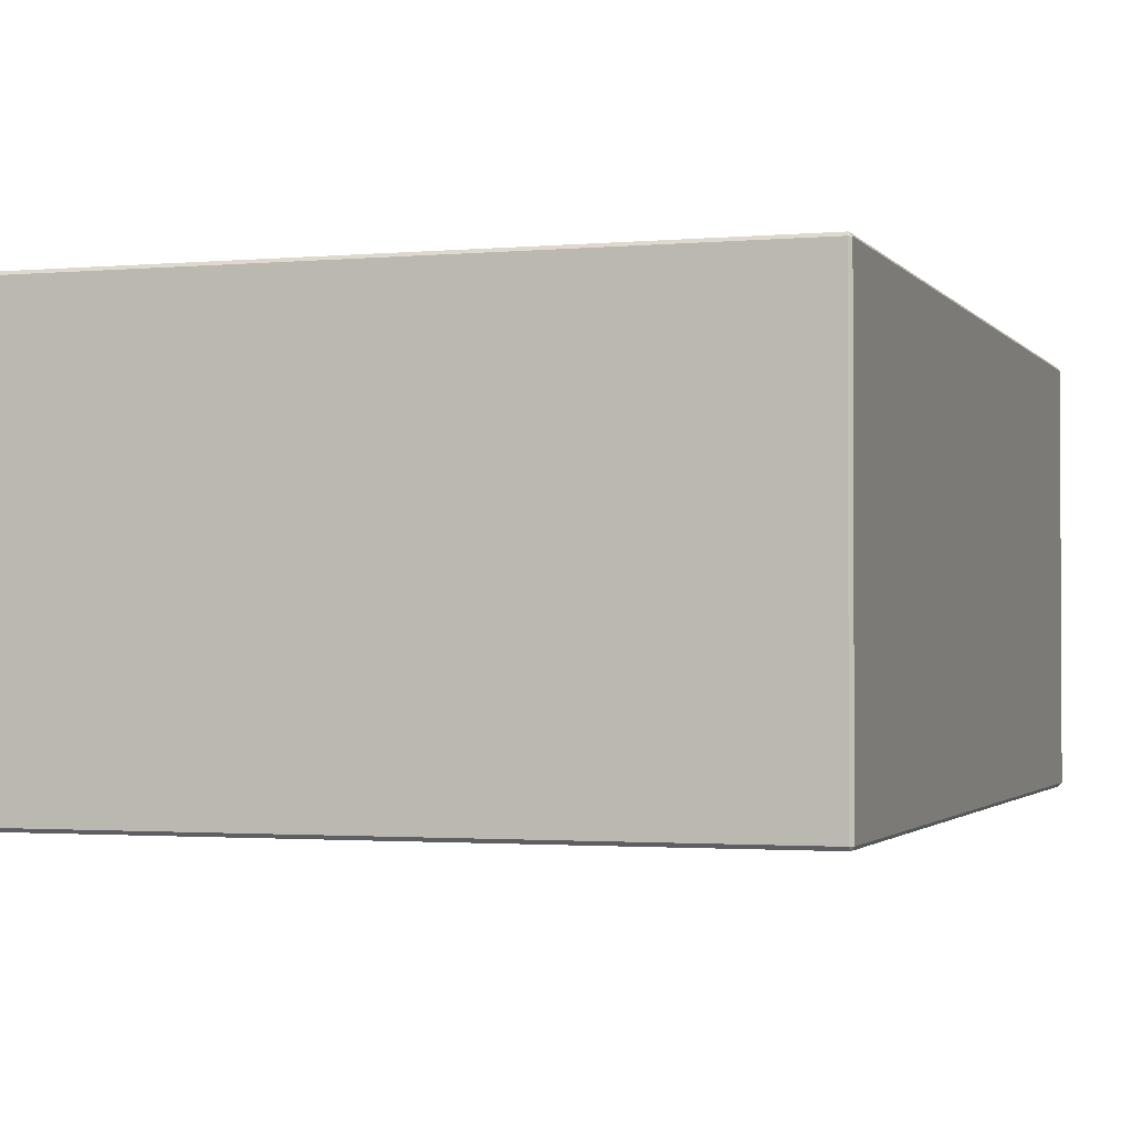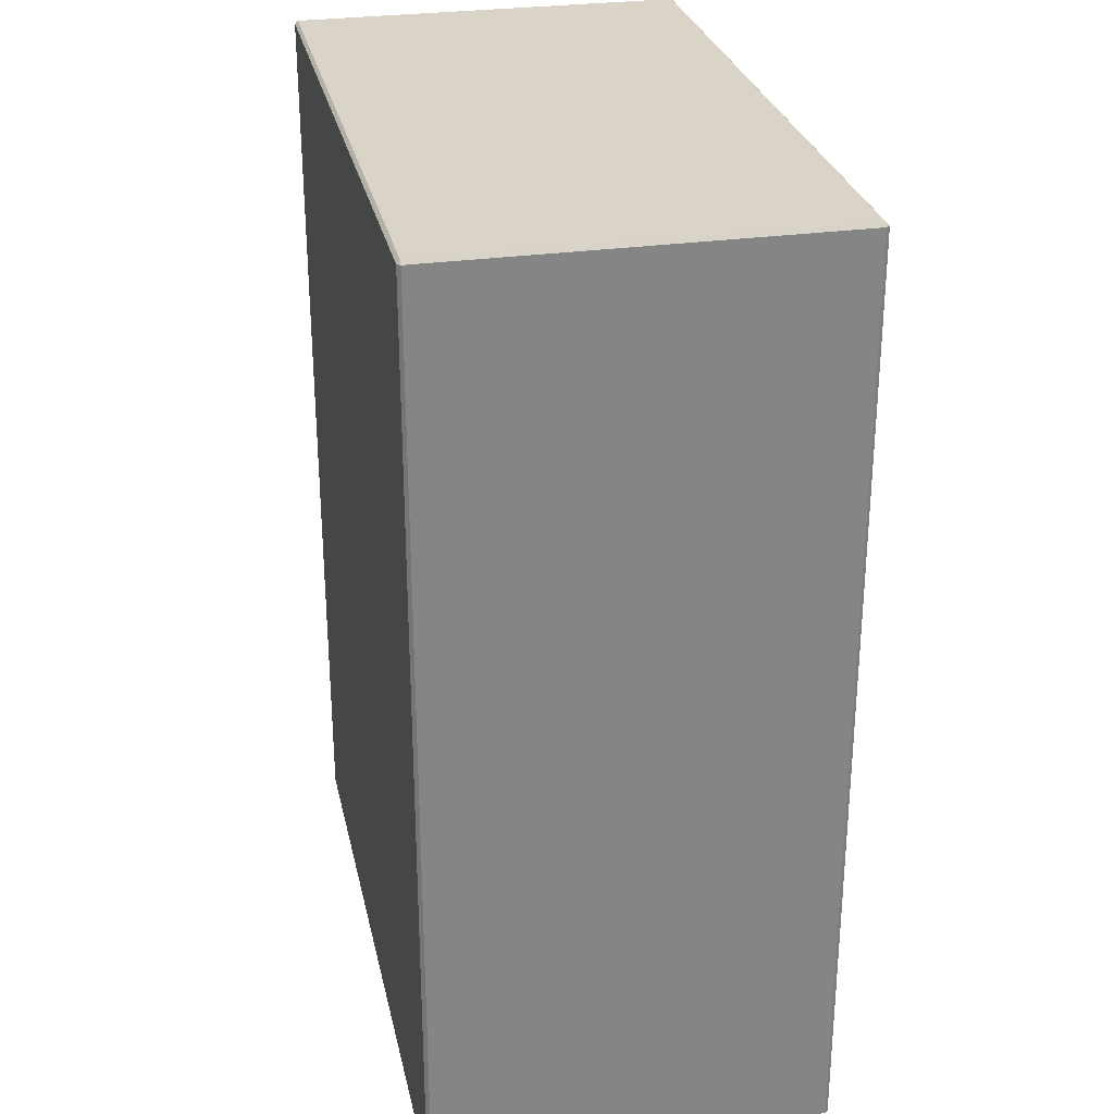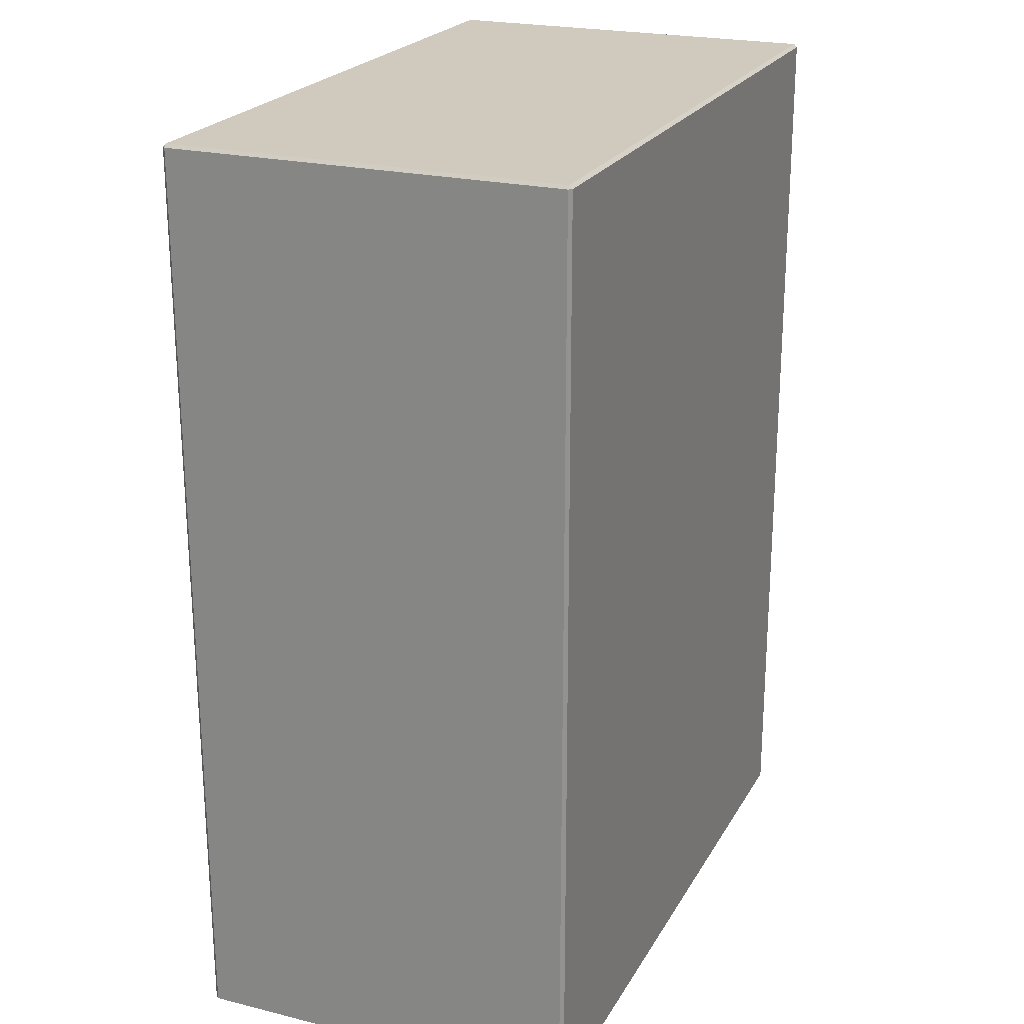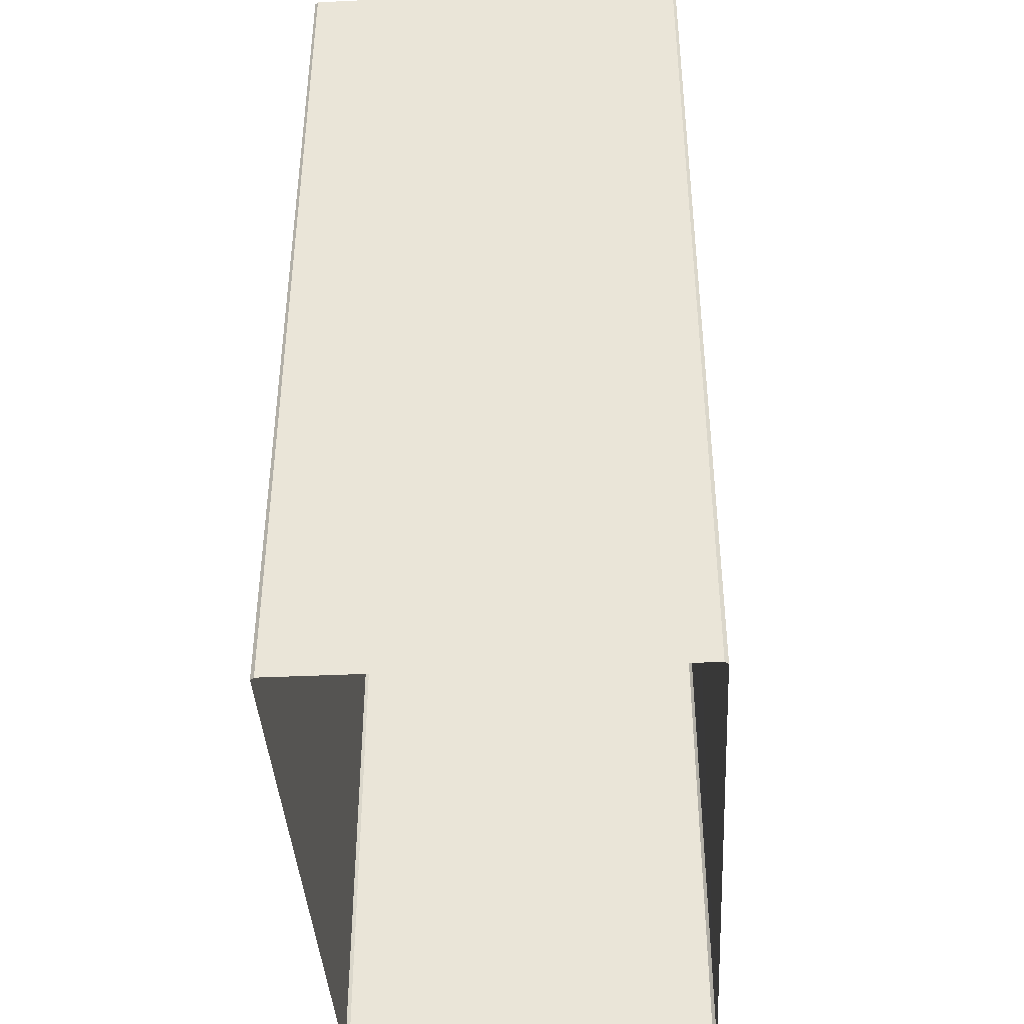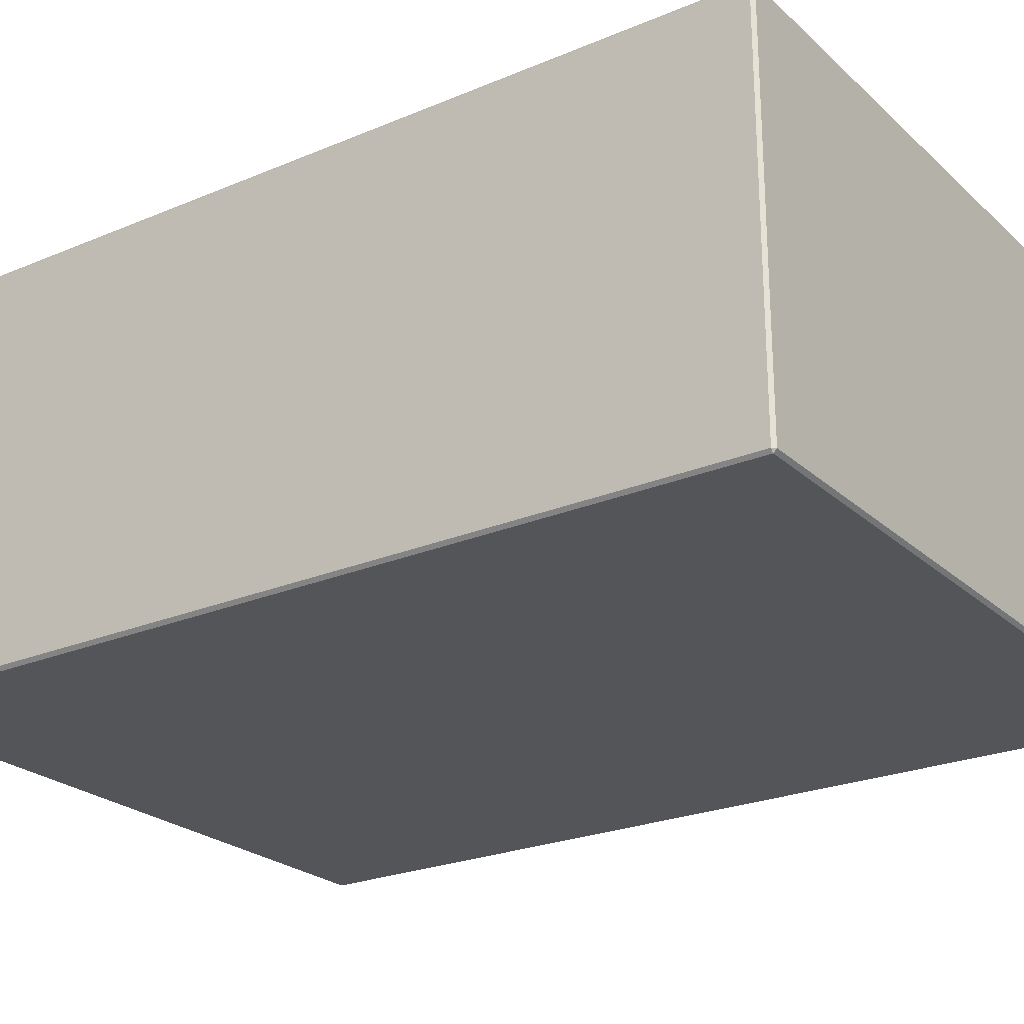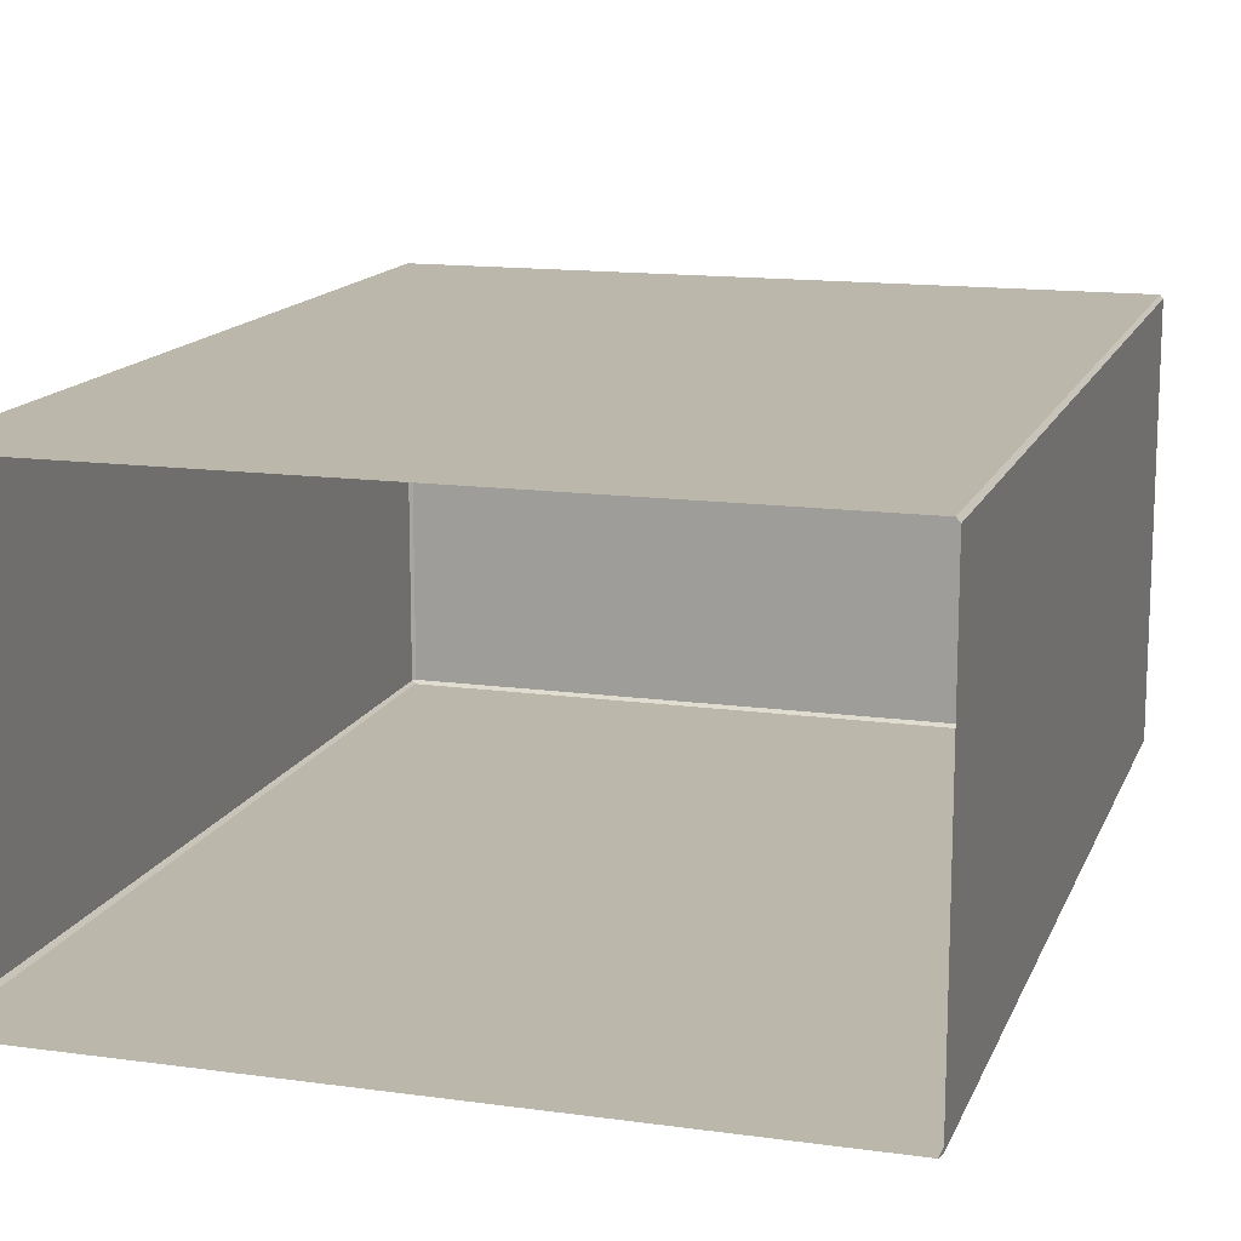
<metadata>
{"format":"obj","ext":"obj","renderer":"f3d","projection":"perspective","resolution":1024,"background":"white","views":[{"elev":-1.7,"azim":-161.9,"up":"+Z"},{"elev":28.4,"azim":77.9,"up":"+Y"},{"elev":22.8,"azim":112.8,"up":"+Y"},{"elev":-40.2,"azim":-86.7,"up":"+Y"},{"elev":-24.2,"azim":124.8,"up":"+Z"},{"elev":14.3,"azim":16.8,"up":"+Z"}]}
</metadata>
<code>
o PsDesk_312_7
v 0.2581 -0.2578 -0.228
v 0.2582 0.2392 -0.4393
v 0.2582 0.2392 -0.2277
v 0.2581 -0.2578 -0.4393
v 0.6281 -0.2578 -0.2259
v 0.2597 0.2392 -0.2259
v 0.6282 0.2392 -0.2259
v 0.2598 -0.2578 -0.2259
v 0.2598 -0.2578 -0.4414
v 0.6282 0.2392 -0.441
v 0.2597 0.2392 -0.441
v 0.6281 -0.2578 -0.4414
v 0.6299 -0.2578 -0.4393
v 0.6298 0.2392 -0.2277
v 0.6298 0.2392 -0.4393
v 0.6299 -0.2578 -0.228
v 0.6282 0.241 -0.4393
v 0.2597 0.2409 -0.2277
v 0.2597 0.241 -0.4393
v 0.6282 0.2409 -0.2277
f 1 2 3
f 1 4 2
f 5 6 7
f 5 8 6
f 9 10 11
f 9 12 10
f 13 14 15
f 13 16 14
f 17 18 19
f 17 20 18
f 15 17 10
f 14 7 20
f 2 11 19
f 3 18 6
f 15 20 17
f 15 14 20
f 19 3 2
f 19 18 3
f 17 11 10
f 17 19 11
f 7 18 20
f 7 6 18
f 5 14 16
f 5 7 14
f 10 13 15
f 10 12 13
f 9 2 4
f 9 11 2
f 6 1 3
f 6 8 1

</code>
